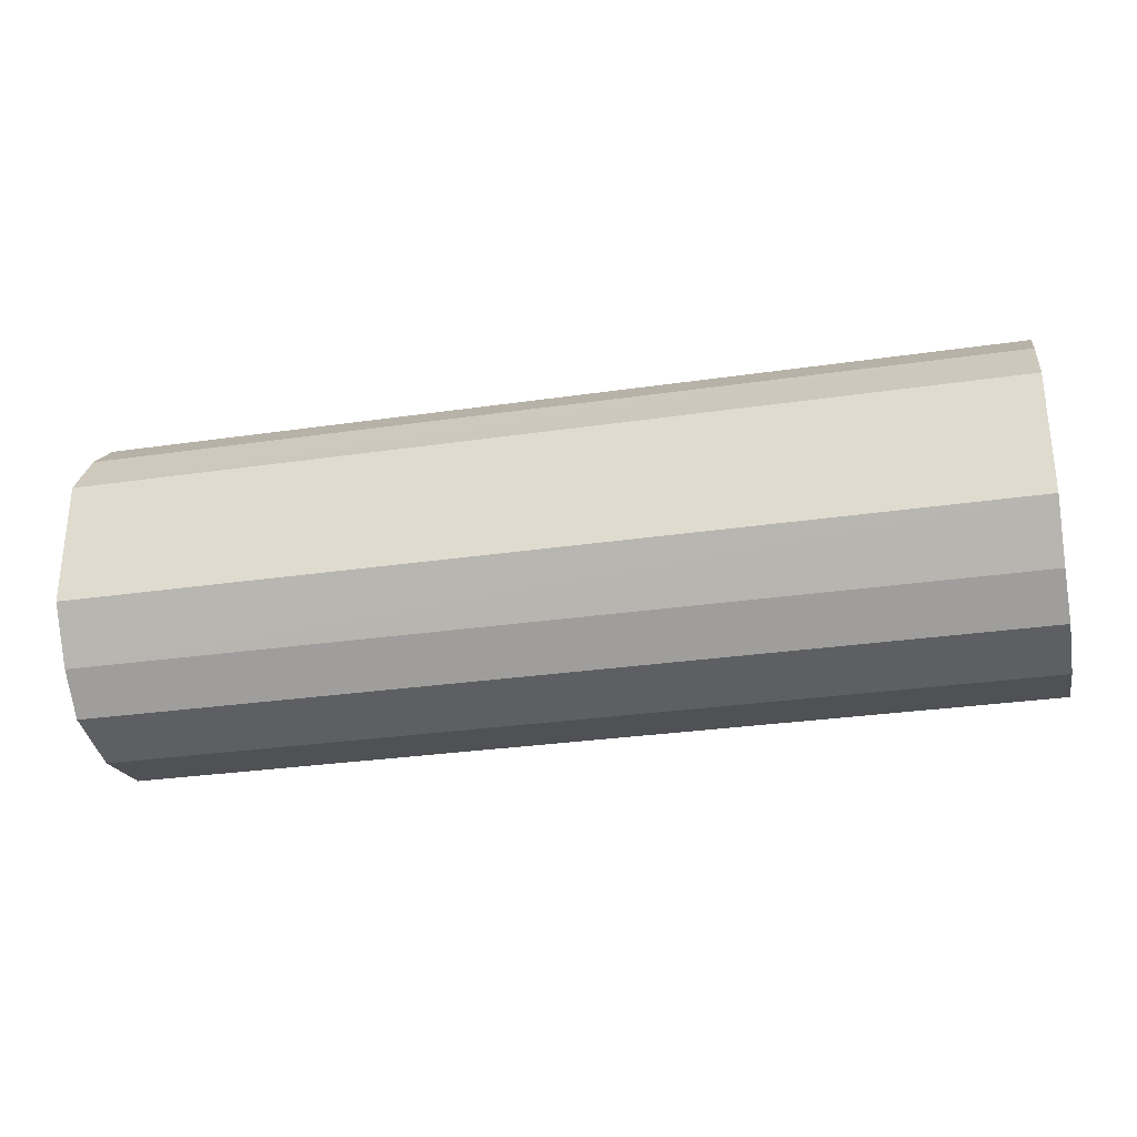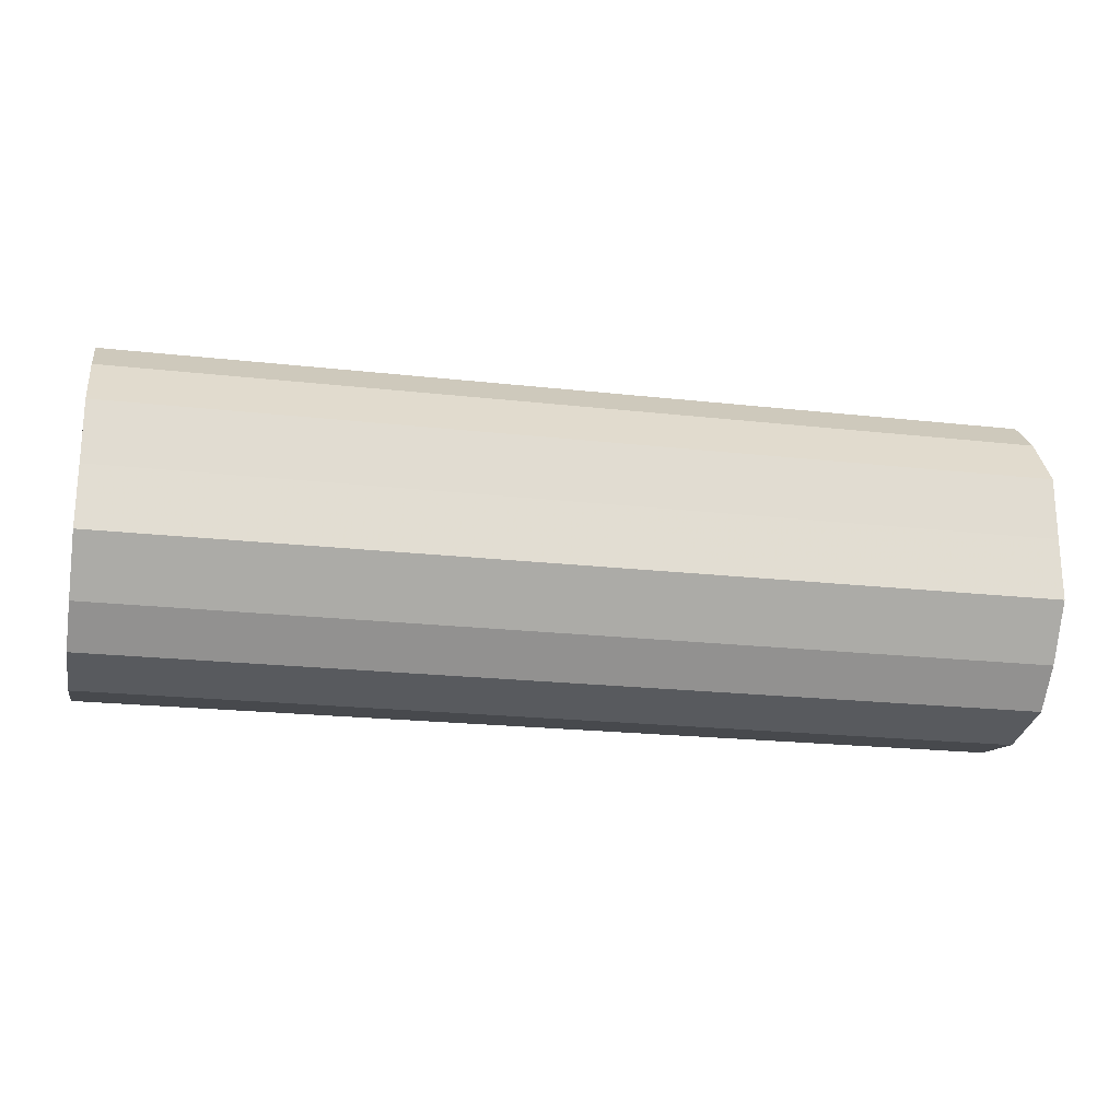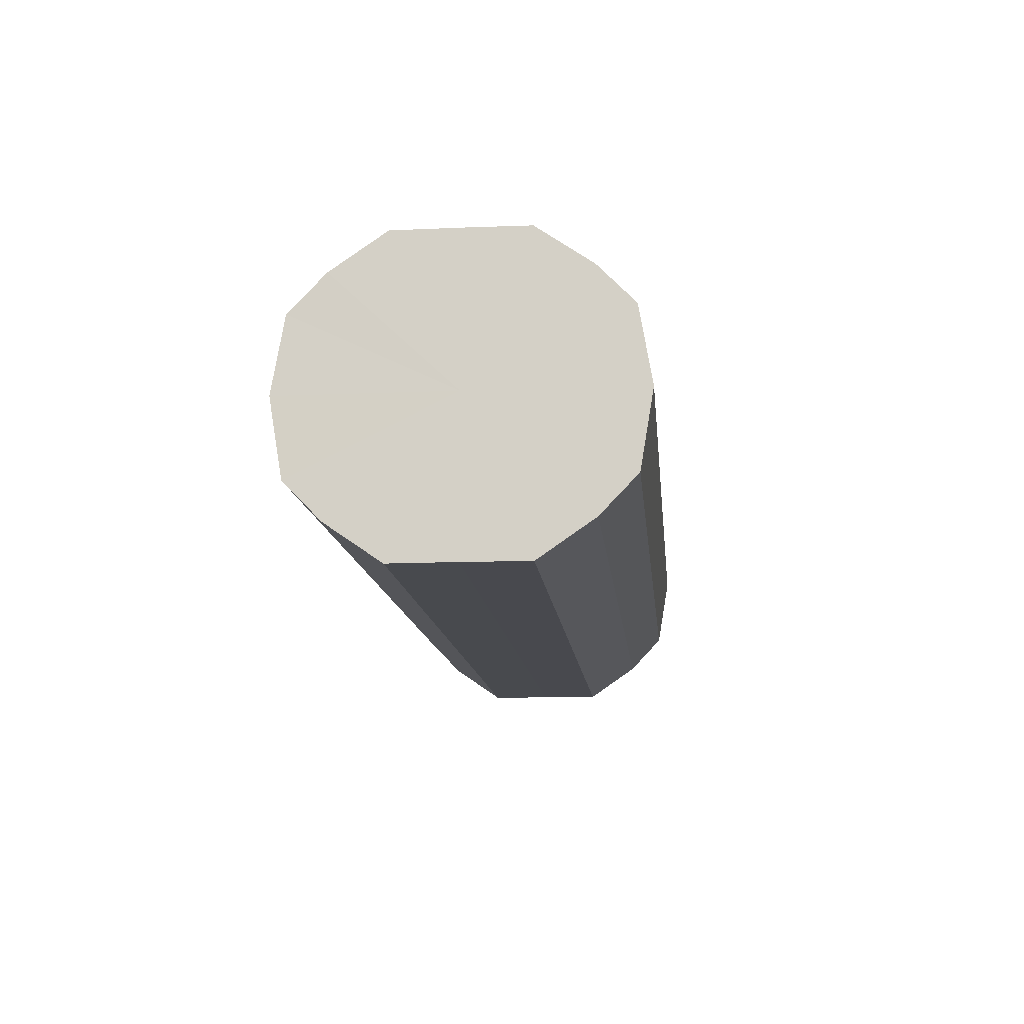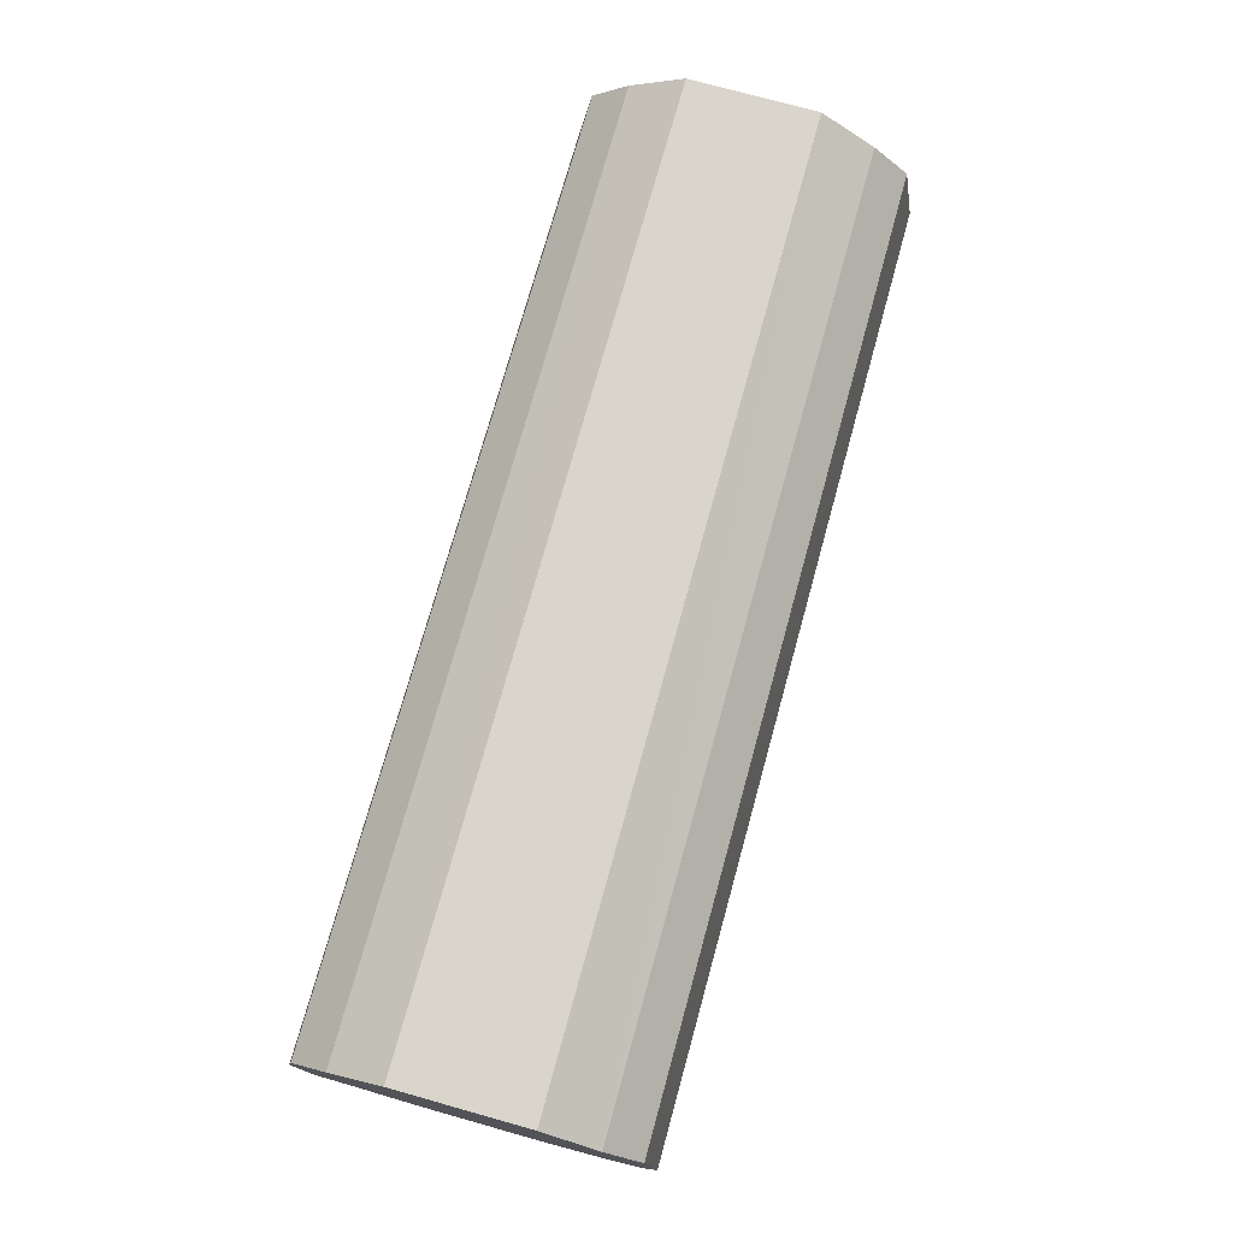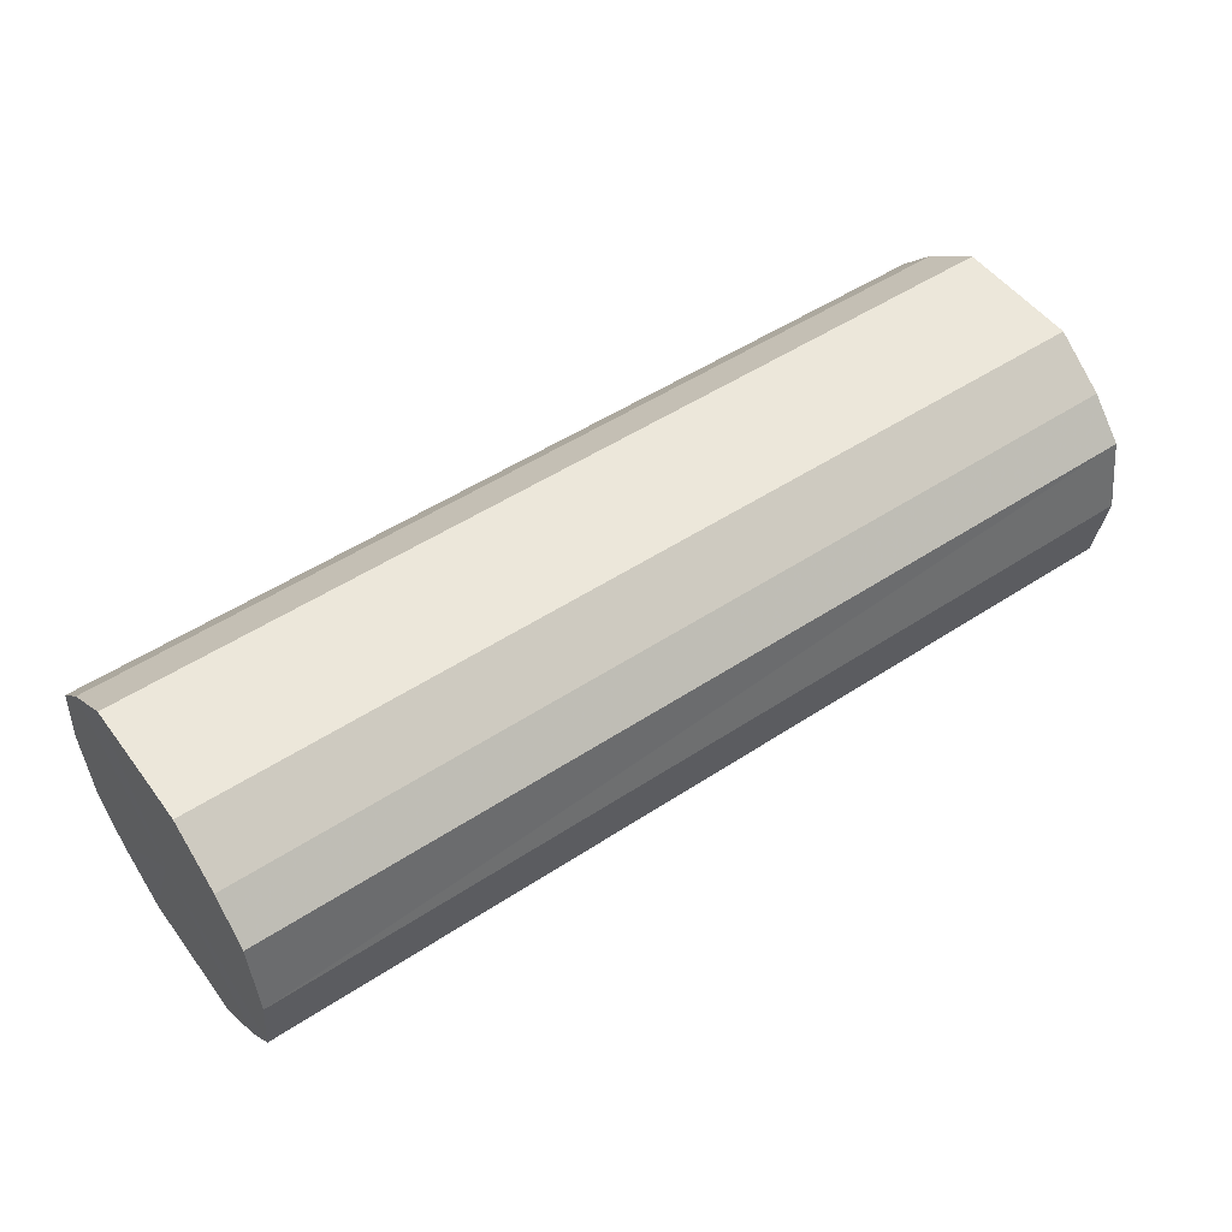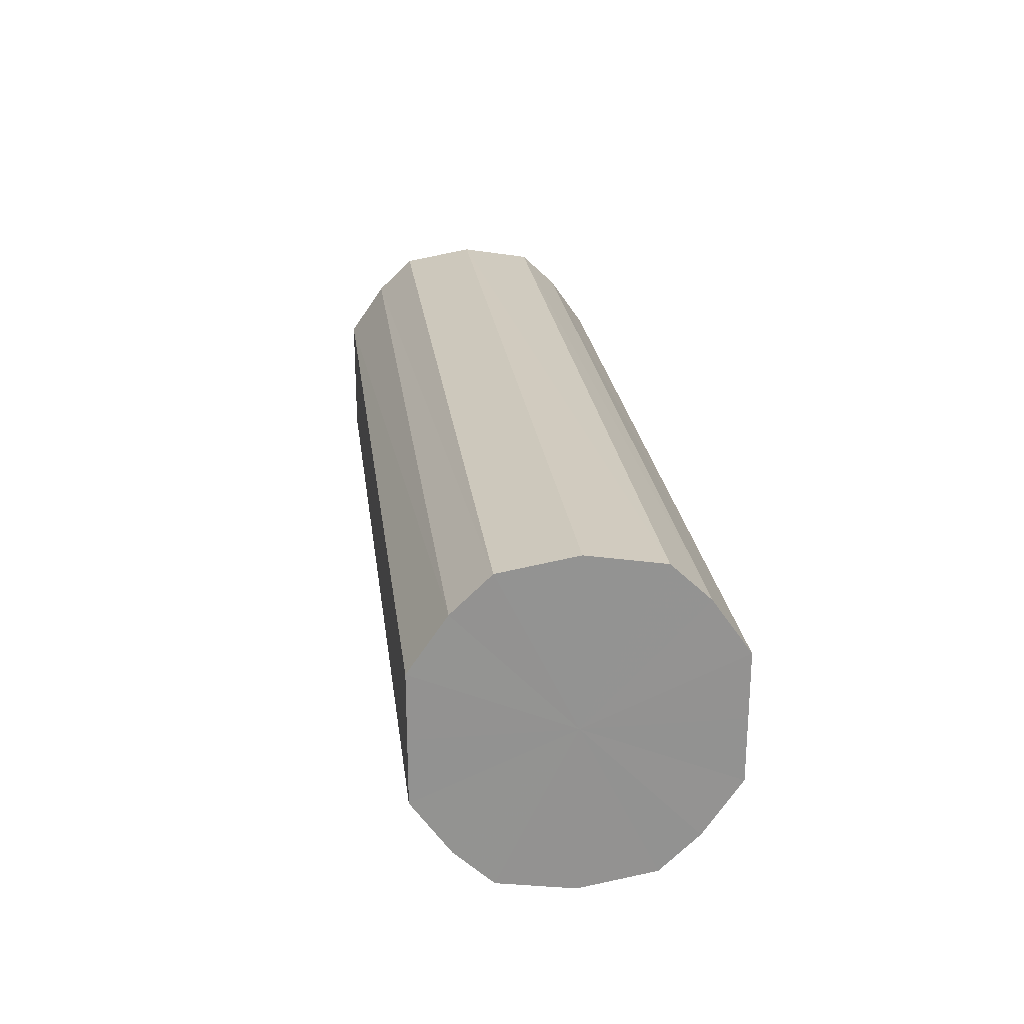
<metadata>
{"format":"obj","ext":"obj","renderer":"f3d","projection":"perspective","resolution":1024,"background":"white","views":[{"elev":-29.7,"azim":-167.9,"up":"+Z"},{"elev":-21.5,"azim":-11.2,"up":"+Z"},{"elev":-12.8,"azim":95.5,"up":"+Y"},{"elev":74.5,"azim":-74.5,"up":"+Y"},{"elev":51.0,"azim":144.4,"up":"+Y"},{"elev":23.9,"azim":-97.2,"up":"+Z"}]}
</metadata>
<code>
o 11644
v 2166 1892 13.54
v 2166 1892 13.53
v 2166 1892 13.54
v 2166 1892 13.51
v 2166 1892 13.53
v 2166 1892 13.56
v 2166 1892 13.56
v 2166 1892 13.5
v 2166 1892 13.51
v 2166 1892 13.58
v 2166 1892 13.58
v 2166 1892 13.5
v 2166 1892 13.5
v 2166 1892 13.59
v 2166 1892 13.59
v 2166 1892 13.5
v 2166 1892 13.5
v 2166 1892 13.59
v 2166 1892 13.59
v 2166 1892 13.51
v 2166 1892 13.5
v 2166 1892 13.59
v 2166 1892 13.59
v 2166 1892 13.53
v 2166 1892 13.51
v 2166 1892 13.58
v 2166 1892 13.58
v 2166 1892 13.54
v 2166 1892 13.53
v 2166 1892 13.56
v 2166 1892 13.56
v 2166 1892 13.54
v 2166 1892 13.54
v 2166 1892 13.53
v 2166 1892 13.53
v 2166 1892 13.51
v 2166 1892 13.51
v 2166 1892 13.56
v 2166 1892 13.54
v 2166 1892 13.58
v 2166 1892 13.56
v 2166 1892 13.5
v 2166 1892 13.5
v 2166 1892 13.59
v 2166 1892 13.58
v 2166 1892 13.59
v 2166 1892 13.59
v 2166 1892 13.5
v 2166 1892 13.5
v 2166 1892 13.59
v 2166 1892 13.59
v 2166 1892 13.58
v 2166 1892 13.59
v 2166 1892 13.5
v 2166 1892 13.5
v 2166 1892 13.56
v 2166 1892 13.58
v 2166 1892 13.54
v 2166 1892 13.56
v 2166 1892 13.51
v 2166 1892 13.51
v 2166 1892 13.53
v 2166 1892 13.54
v 2166 1892 13.53
v 2166 1892 13.54
v 2166 1892 13.53
v 2166 1892 13.54
v 2166 1892 13.51
v 2166 1892 13.56
v 2166 1892 13.5
v 2166 1892 13.58
v 2166 1892 13.5
v 2166 1892 13.59
v 2166 1892 13.5
v 2166 1892 13.59
v 2166 1892 13.51
v 2166 1892 13.59
v 2166 1892 13.53
v 2166 1892 13.58
v 2166 1892 13.54
v 2166 1892 13.56
v 2166 1892 13.54
v 2166 1892 13.54
v 2166 1892 13.53
v 2166 1892 13.56
v 2166 1892 13.51
v 2166 1892 13.58
v 2166 1892 13.5
v 2166 1892 13.59
v 2166 1892 13.5
v 2166 1892 13.59
v 2166 1892 13.5
v 2166 1892 13.59
v 2166 1892 13.51
v 2166 1892 13.58
v 2166 1892 13.53
v 2166 1892 13.56
v 2166 1892 13.54
f 1 2 3
f 2 4 5
f 6 1 7
f 4 8 9
f 10 6 11
f 8 12 13
f 14 10 15
f 12 16 17
f 18 14 19
f 16 20 21
f 22 18 23
f 20 24 25
f 26 22 27
f 24 28 29
f 30 26 31
f 28 30 32
f 33 34 35
f 35 36 37
f 38 39 33
f 40 41 38
f 37 42 43
f 44 45 40
f 46 47 44
f 43 48 49
f 50 51 46
f 52 53 50
f 49 54 55
f 56 57 52
f 58 59 56
f 55 60 61
f 62 63 58
f 61 64 62
f 65 66 67
f 65 68 66
f 65 67 69
f 65 70 68
f 65 69 71
f 65 72 70
f 65 71 73
f 65 74 72
f 65 73 75
f 65 76 74
f 65 75 77
f 65 78 76
f 65 77 79
f 65 80 78
f 65 79 81
f 65 81 80
f 82 83 84
f 82 85 83
f 82 84 86
f 82 87 85
f 82 86 88
f 82 89 87
f 82 88 90
f 82 91 89
f 82 90 92
f 82 93 91
f 82 92 94
f 82 95 93
f 82 94 96
f 82 97 95
f 82 96 98
f 82 98 97

</code>
